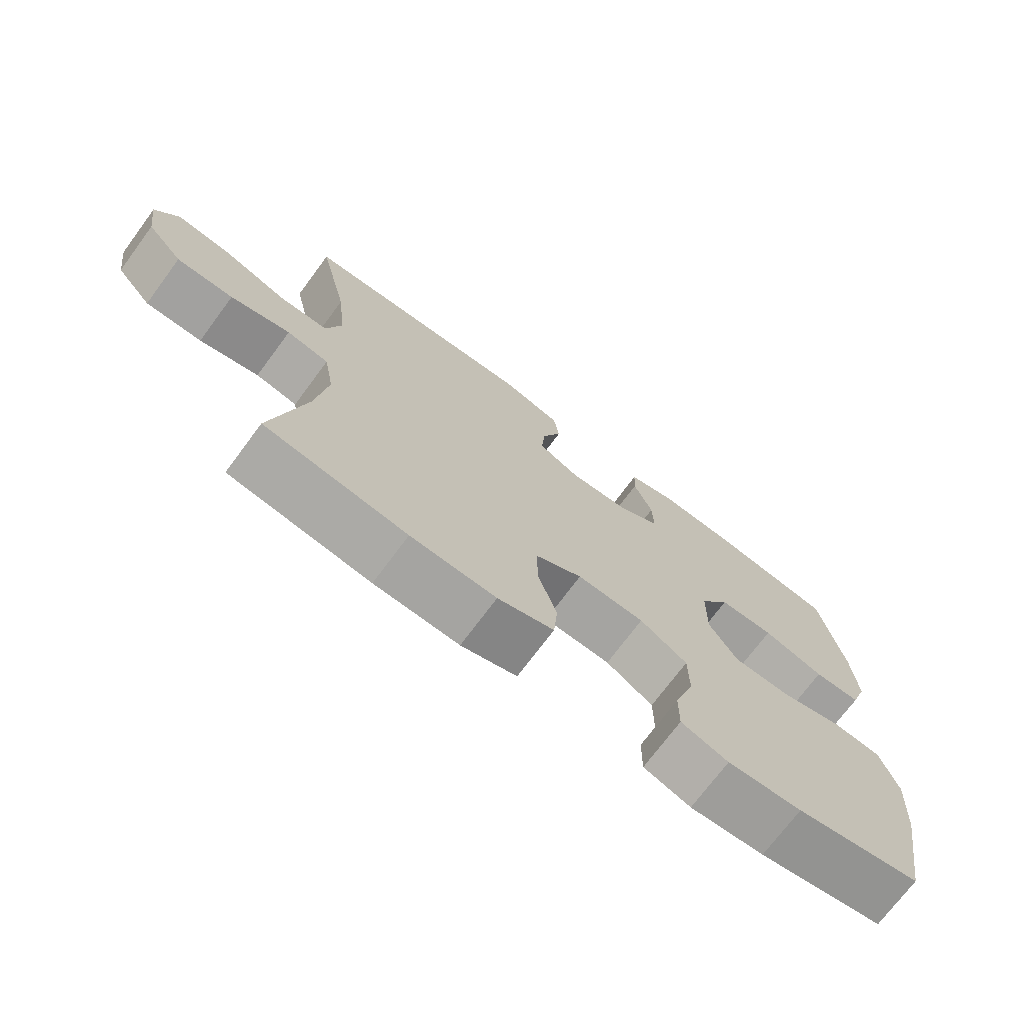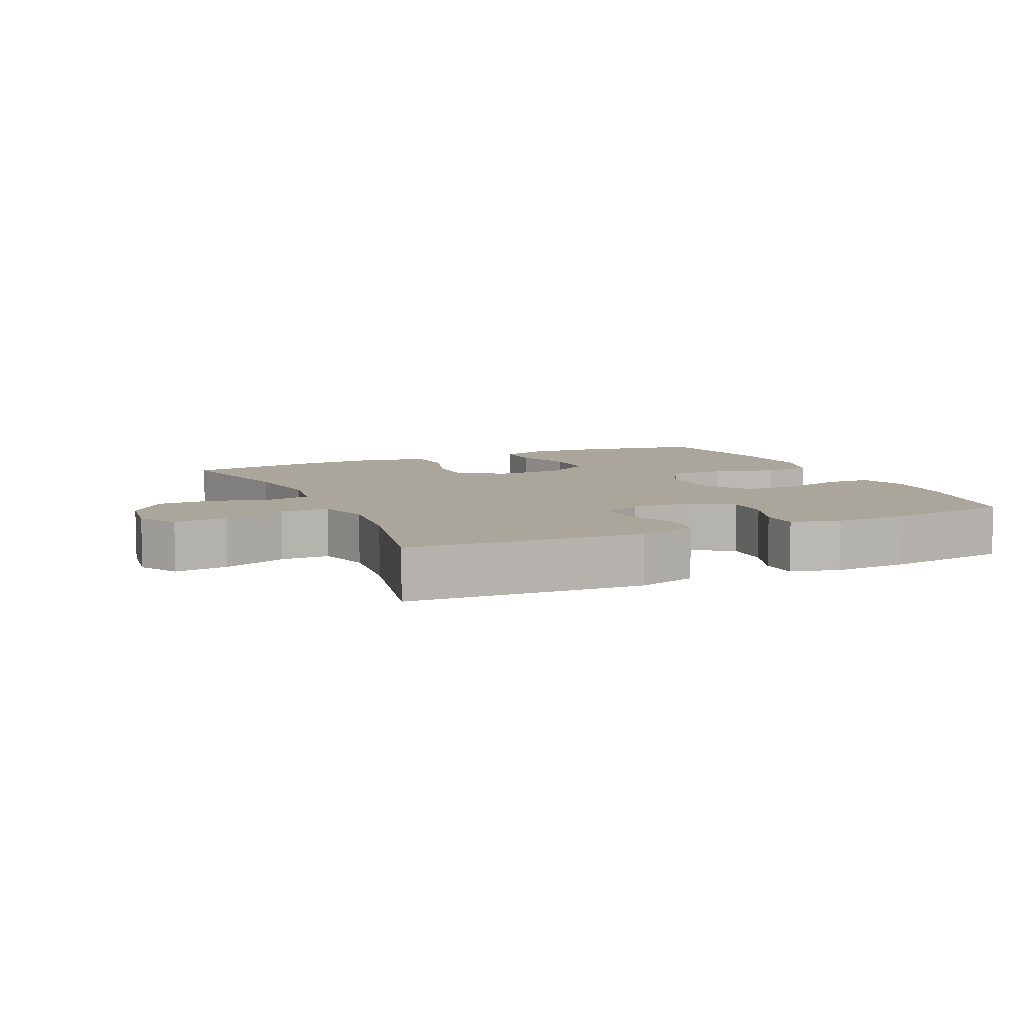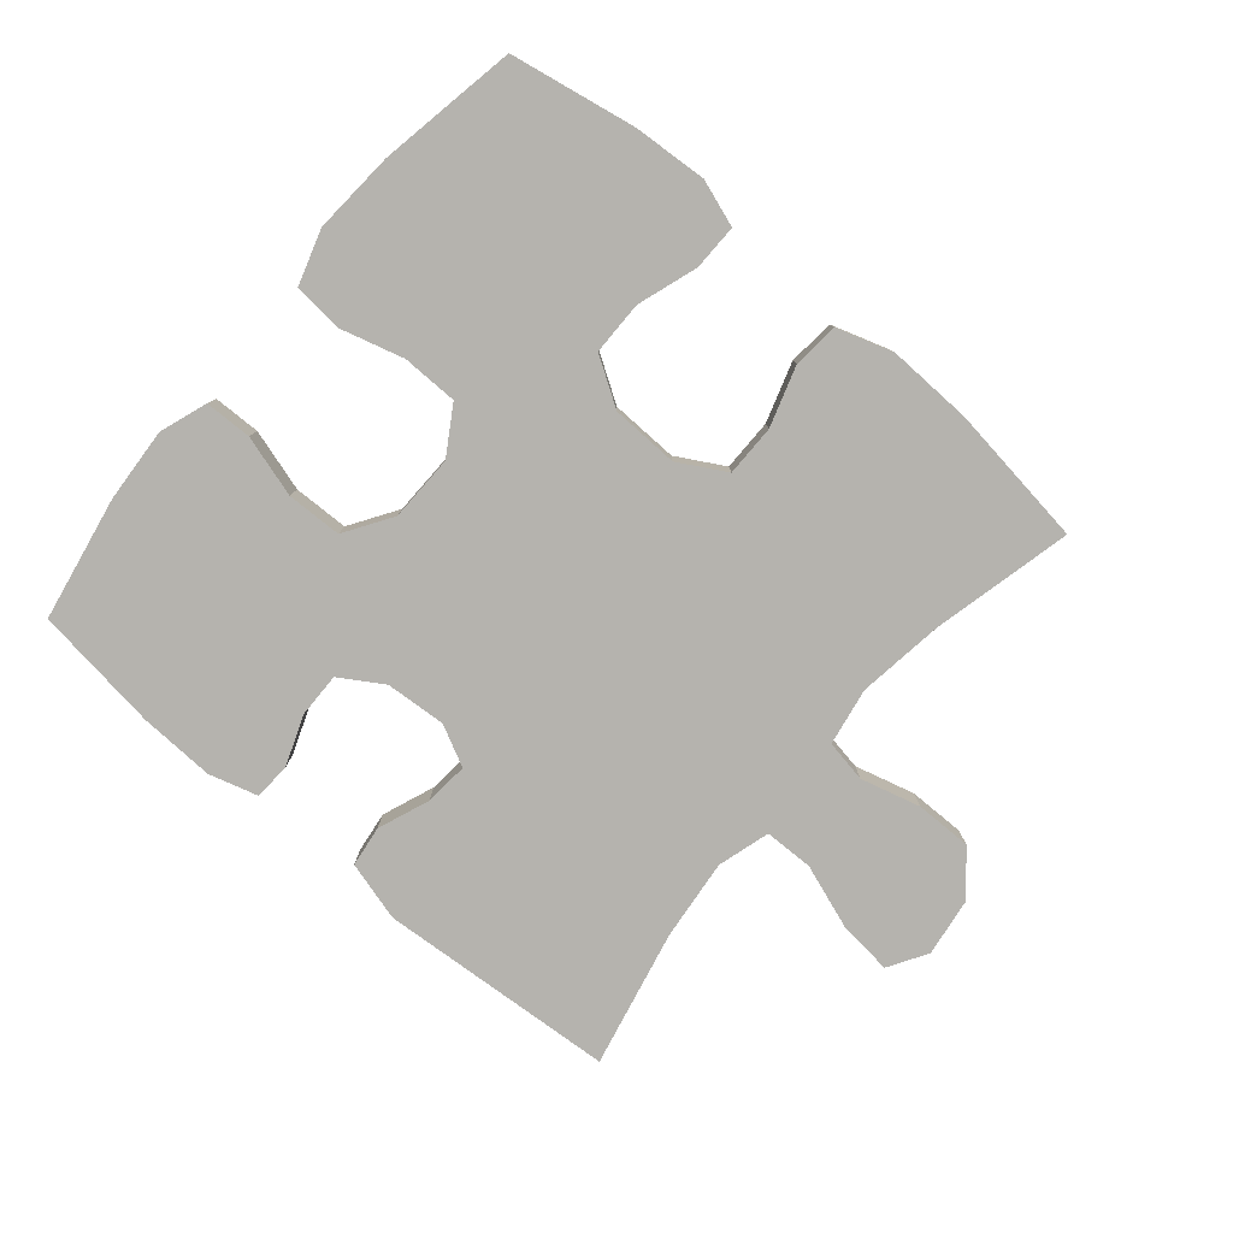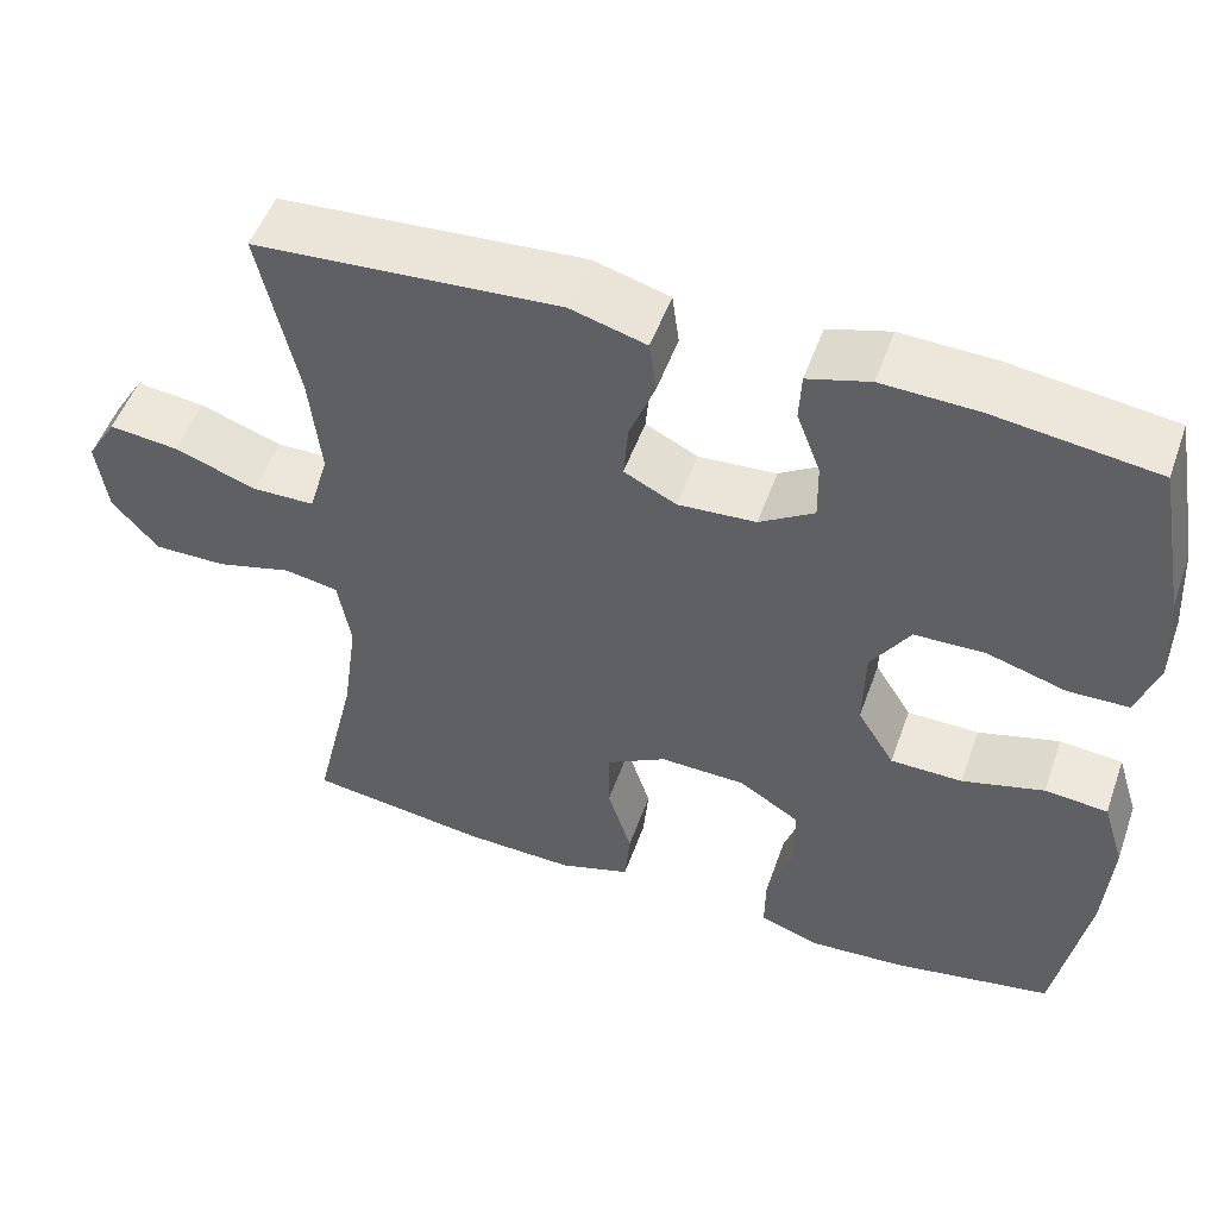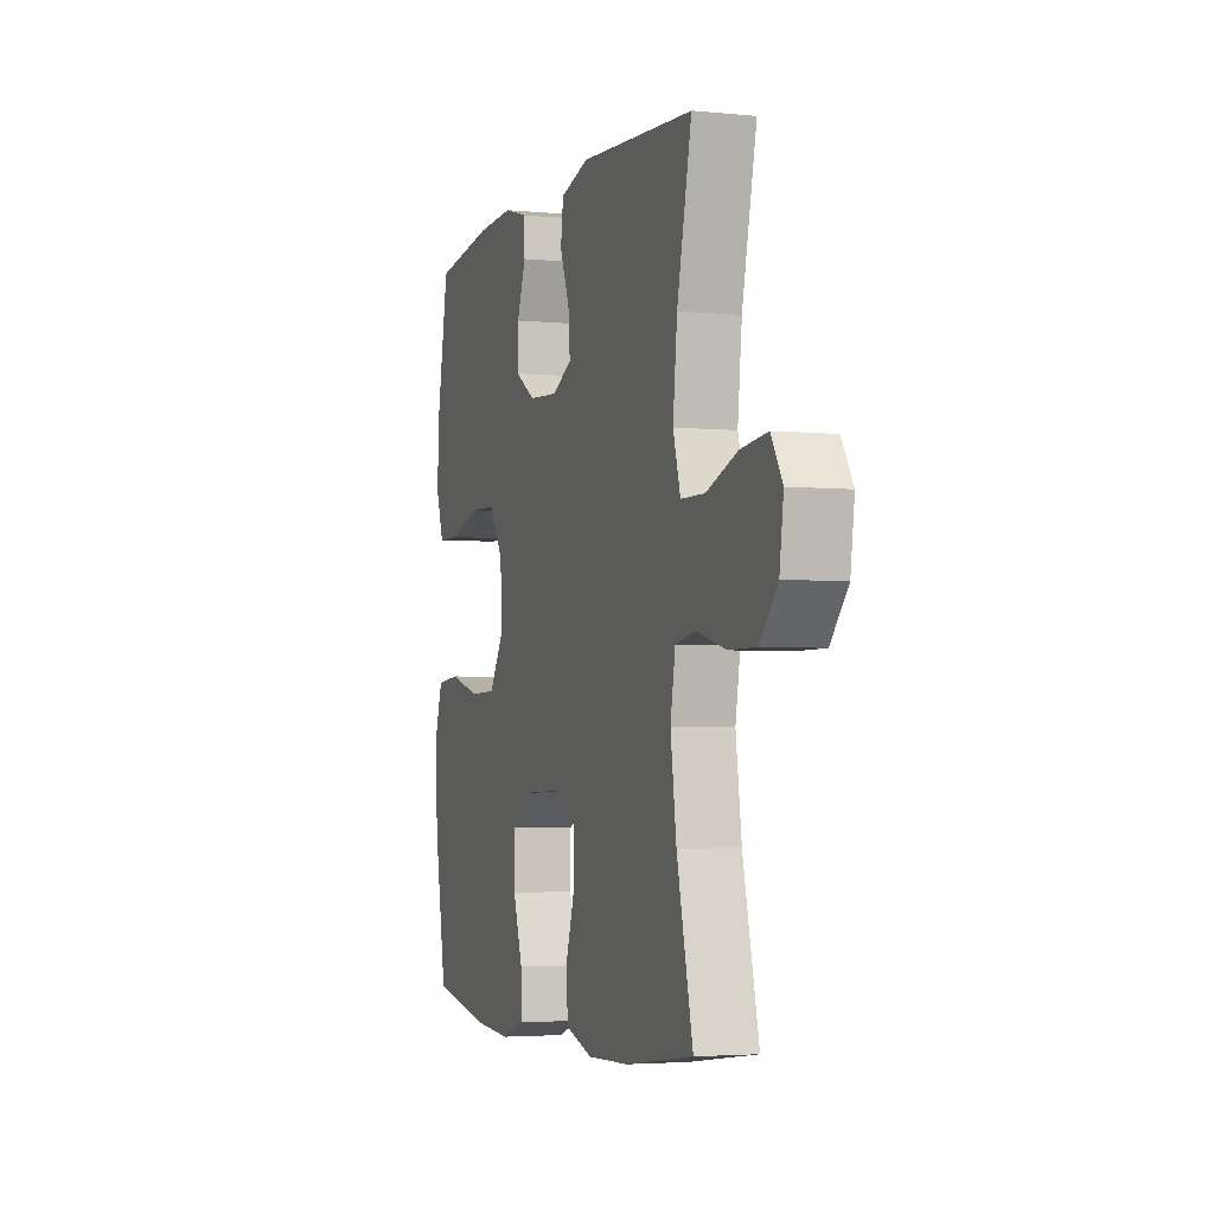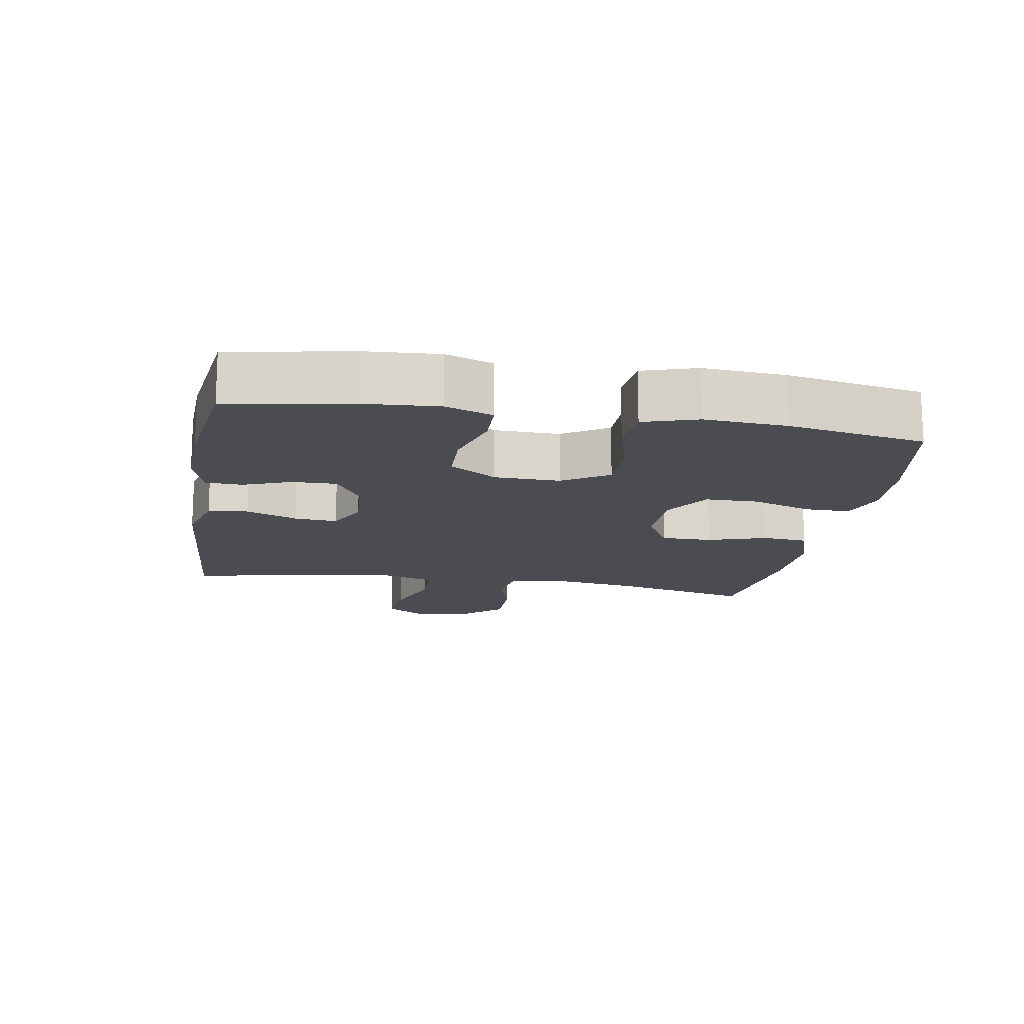
<metadata>
{"format":"obj","ext":"obj","renderer":"f3d","projection":"perspective","resolution":1024,"background":"white","views":[{"elev":-72.4,"azim":-36.6,"up":"+Z"},{"elev":7.9,"azim":-24.4,"up":"+Y"},{"elev":-79.9,"azim":139.8,"up":"+Y"},{"elev":51.5,"azim":19.4,"up":"+Z"},{"elev":-3.5,"azim":-108.5,"up":"+Z"},{"elev":-15.4,"azim":80.4,"up":"+Y"}]}
</metadata>
<code>
o path5018
v 0.3337 0.0375 0.525
v 0.2188 0.0375 0.5295
v 0.1444 0.0375 0.5082
v 0.1416 0.0375 0.451
v 0.17 0.0375 0.3758
v 0.1711 0.0375 0.3073
v 0.106 0.0375 0.2666
v 0.0132 0.0375 0.2604
v -0.04924 0.0375 0.2917
v -0.04356 0.0375 0.3583
v -0.0131 0.0375 0.437
v -0.02145 0.0375 0.4994
v -0.1122 0.0375 0.5247
v -0.4755 0.0375 0.4995
v -0.4294 0.0375 0.2908
v -0.416 0.0375 0.1665
v -0.4393 0.0375 0.08667
v -0.5143 0.0375 0.08544
v -0.6126 0.0375 0.1202
v -0.6954 0.0375 0.1293
v -0.7312 0.0375 0.07056
v -0.7186 0.0375 -0.01882
v -0.6639 0.0375 -0.08197
v -0.5773 0.0375 -0.08139
v -0.4862 0.0375 -0.05715
v -0.4219 0.0375 -0.06869
v -0.4065 0.0375 -0.1567
v -0.4248 0.0375 -0.2869
v -0.4755 0.0375 -0.5022
v -0.2588 0.0375 -0.5318
v -0.1289 0.0375 -0.5362
v -0.04337 0.0375 -0.5088
v -0.03708 0.0375 -0.4379
v -0.06586 0.0375 -0.3469
v -0.06586 0.0375 -0.2679
v 0.005868 0.0375 -0.2276
v 0.1086 0.0375 -0.2307
v 0.1808 0.0375 -0.2763
v 0.1813 0.0375 -0.3585
v 0.1506 0.0375 -0.4504
v 0.1499 0.0375 -0.5202
v 0.2217 0.0375 -0.5449
v 0.3351 0.0375 -0.5371
v 0.5264 0.0375 -0.5022
v 0.5645 0.0375 -0.2905
v 0.5731 0.0375 -0.1634
v 0.5469 0.0375 -0.07948
v 0.4721 0.0375 -0.07252
v 0.3743 0.0375 -0.09954
v 0.2888 0.0375 -0.09833
v 0.2448 0.0375 -0.02704
v 0.2467 0.0375 0.07462
v 0.2931 0.0375 0.1466
v 0.3773 0.0375 0.1487
v 0.4716 0.0375 0.1207
v 0.5433 0.0375 0.1223
v 0.569 0.0375 0.1953
v 0.5615 0.0375 0.3088
v 0.5264 0.0375 0.4995
v 0.3337 -0.0375 0.525
v 0.2188 -0.0375 0.5295
v 0.1444 -0.0375 0.5082
v 0.1416 -0.0375 0.451
v 0.17 -0.0375 0.3758
v 0.1711 -0.0375 0.3073
v 0.106 -0.0375 0.2666
v 0.0132 -0.0375 0.2604
v -0.04924 -0.0375 0.2917
v -0.04356 -0.0375 0.3583
v -0.0131 -0.0375 0.437
v -0.02145 -0.0375 0.4994
v -0.1122 -0.0375 0.5247
v -0.4755 -0.0375 0.4995
v -0.4294 -0.0375 0.2908
v -0.416 -0.0375 0.1665
v -0.4393 -0.0375 0.08667
v -0.5143 -0.0375 0.08544
v -0.6126 -0.0375 0.1202
v -0.6954 -0.0375 0.1293
v -0.7312 -0.0375 0.07056
v -0.7186 -0.0375 -0.01882
v -0.6639 -0.0375 -0.08197
v -0.5773 -0.0375 -0.08139
v -0.4862 -0.0375 -0.05715
v -0.4219 -0.0375 -0.06869
v -0.4065 -0.0375 -0.1567
v -0.4248 -0.0375 -0.2869
v -0.4755 -0.0375 -0.5022
v -0.2588 -0.0375 -0.5318
v -0.1289 -0.0375 -0.5362
v -0.04337 -0.0375 -0.5088
v -0.03708 -0.0375 -0.4379
v -0.06586 -0.0375 -0.3469
v -0.06586 -0.0375 -0.2679
v 0.005868 -0.0375 -0.2276
v 0.1086 -0.0375 -0.2307
v 0.1808 -0.0375 -0.2763
v 0.1813 -0.0375 -0.3585
v 0.1506 -0.0375 -0.4504
v 0.1499 -0.0375 -0.5202
v 0.2217 -0.0375 -0.5449
v 0.3351 -0.0375 -0.5371
v 0.5264 -0.0375 -0.5022
v 0.5645 -0.0375 -0.2905
v 0.5731 -0.0375 -0.1634
v 0.5469 -0.0375 -0.07948
v 0.4721 -0.0375 -0.07252
v 0.3743 -0.0375 -0.09954
v 0.2888 -0.0375 -0.09833
v 0.2448 -0.0375 -0.02704
v 0.2467 -0.0375 0.07462
v 0.2931 -0.0375 0.1466
v 0.3773 -0.0375 0.1487
v 0.4716 -0.0375 0.1207
v 0.5433 -0.0375 0.1223
v 0.569 -0.0375 0.1953
v 0.5615 -0.0375 0.3088
v 0.5264 -0.0375 0.4995
v 0.3337 0.0375 0.525
v 0.2188 0.0375 0.5295
v 0.1444 0.0375 0.5082
v 0.1444 0.0375 0.5082
v -0.02145 0.0375 0.4994
v -0.02145 0.0375 0.4994
v -0.1122 0.0375 0.5247
v 0.1416 0.0375 0.451
v 0.5264 0.0375 0.4995
v 0.5264 0.0375 0.4995
v -0.4755 0.0375 0.4995
v -0.4755 0.0375 0.4995
v -0.0131 0.0375 0.437
v 0.17 0.0375 0.3758
v -0.04356 0.0375 0.3583
v 0.5615 0.0375 0.3088
v -0.4294 0.0375 0.2908
v 0.1711 0.0375 0.3073
v -0.04924 0.0375 0.2917
v -0.04924 0.0375 0.2917
v 0.569 0.0375 0.1953
v 0.106 0.0375 0.2666
v 0.0132 0.0375 0.2604
v -0.416 0.0375 0.1665
v 0.5433 0.0375 0.1223
v 0.5433 0.0375 0.1223
v 0.2931 0.0375 0.1466
v 0.3773 0.0375 0.1487
v -0.4393 0.0375 0.08667
v -0.4393 0.0375 0.08667
v 0.4716 0.0375 0.1207
v 0.2467 0.0375 0.07462
v -0.6126 0.0375 0.1202
v -0.6954 0.0375 0.1293
v -0.6954 0.0375 0.1293
v -0.7312 0.0375 0.07056
v -0.5143 0.0375 0.08544
v 0.2448 0.0375 -0.02704
v -0.7186 0.0375 -0.01882
v -0.6639 0.0375 -0.08197
v 0.2888 0.0375 -0.09833
v -0.4862 0.0375 -0.05715
v -0.4219 0.0375 -0.06869
v -0.4219 0.0375 -0.06869
v -0.5773 0.0375 -0.08139
v -0.4065 0.0375 -0.1567
v 0.5469 0.0375 -0.07948
v 0.5469 0.0375 -0.07948
v 0.4721 0.0375 -0.07252
v 0.3743 0.0375 -0.09954
v 0.5731 0.0375 -0.1634
v -0.4248 0.0375 -0.2869
v 0.5645 0.0375 -0.2905
v 0.005868 0.0375 -0.2276
v 0.1086 0.0375 -0.2307
v -0.06586 0.0375 -0.2679
v -0.06586 0.0375 -0.2679
v 0.1808 0.0375 -0.2763
v -0.06586 0.0375 -0.3469
v 0.1813 0.0375 -0.3585
v -0.03708 0.0375 -0.4379
v 0.1506 0.0375 -0.4504
v 0.5264 0.0375 -0.5022
v 0.5264 0.0375 -0.5022
v -0.04337 0.0375 -0.5088
v -0.04337 0.0375 -0.5088
v 0.1499 0.0375 -0.5202
v 0.1499 0.0375 -0.5202
v -0.4755 0.0375 -0.5022
v -0.4755 0.0375 -0.5022
v -0.1289 0.0375 -0.5362
v -0.2588 0.0375 -0.5318
v 0.3351 0.0375 -0.5371
v 0.2217 0.0375 -0.5449
v 0.3337 -0.0375 0.525
v 0.2188 -0.0375 0.5295
v 0.1444 -0.0375 0.5082
v 0.1444 -0.0375 0.5082
v -0.02145 -0.0375 0.4994
v -0.02145 -0.0375 0.4994
v -0.1122 -0.0375 0.5247
v 0.1416 -0.0375 0.451
v 0.5264 -0.0375 0.4995
v 0.5264 -0.0375 0.4995
v -0.4755 -0.0375 0.4995
v -0.4755 -0.0375 0.4995
v -0.0131 -0.0375 0.437
v 0.17 -0.0375 0.3758
v -0.04356 -0.0375 0.3583
v 0.5615 -0.0375 0.3088
v -0.4294 -0.0375 0.2908
v 0.1711 -0.0375 0.3073
v -0.04924 -0.0375 0.2917
v -0.04924 -0.0375 0.2917
v 0.569 -0.0375 0.1953
v 0.106 -0.0375 0.2666
v 0.0132 -0.0375 0.2604
v -0.416 -0.0375 0.1665
v 0.5433 -0.0375 0.1223
v 0.5433 -0.0375 0.1223
v 0.2931 -0.0375 0.1466
v 0.3773 -0.0375 0.1487
v -0.4393 -0.0375 0.08667
v -0.4393 -0.0375 0.08667
v 0.4716 -0.0375 0.1207
v 0.2467 -0.0375 0.07462
v -0.6126 -0.0375 0.1202
v -0.6954 -0.0375 0.1293
v -0.6954 -0.0375 0.1293
v -0.7312 -0.0375 0.07056
v -0.5143 -0.0375 0.08544
v 0.2448 -0.0375 -0.02704
v -0.7186 -0.0375 -0.01882
v -0.6639 -0.0375 -0.08197
v 0.2888 -0.0375 -0.09833
v -0.4862 -0.0375 -0.05715
v -0.4219 -0.0375 -0.06869
v -0.4219 -0.0375 -0.06869
v -0.5773 -0.0375 -0.08139
v -0.4065 -0.0375 -0.1567
v 0.5469 -0.0375 -0.07948
v 0.5469 -0.0375 -0.07948
v 0.4721 -0.0375 -0.07252
v 0.3743 -0.0375 -0.09954
v 0.5731 -0.0375 -0.1634
v -0.4248 -0.0375 -0.2869
v 0.5645 -0.0375 -0.2905
v 0.005868 -0.0375 -0.2276
v 0.1086 -0.0375 -0.2307
v -0.06586 -0.0375 -0.2679
v -0.06586 -0.0375 -0.2679
v 0.1808 -0.0375 -0.2763
v -0.06586 -0.0375 -0.3469
v 0.1813 -0.0375 -0.3585
v -0.03708 -0.0375 -0.4379
v 0.1506 -0.0375 -0.4504
v 0.5264 -0.0375 -0.5022
v 0.5264 -0.0375 -0.5022
v -0.04337 -0.0375 -0.5088
v -0.04337 -0.0375 -0.5088
v 0.1499 -0.0375 -0.5202
v 0.1499 -0.0375 -0.5202
v -0.4755 -0.0375 -0.5022
v -0.4755 -0.0375 -0.5022
v -0.1289 -0.0375 -0.5362
v -0.2588 -0.0375 -0.5318
v 0.3351 -0.0375 -0.5371
v 0.2217 -0.0375 -0.5449
f 242 243 241
f 208 193 220
f 211 216 221
f 221 229 234
f 248 235 238
f 214 219 210
f 219 214 224
f 230 247 233
f 235 221 234
f 248 238 244
f 213 208 220
f 200 194 195
f 194 206 193
f 264 244 261
f 237 231 232
f 234 229 237
f 230 246 247
f 224 214 215
f 220 210 219
f 233 250 242
f 205 199 207
f 245 252 265
f 266 254 259
f 209 207 199
f 263 251 264
f 252 254 266
f 233 247 250
f 264 251 244
f 207 209 211
f 201 193 208
f 197 199 205
f 230 215 246
f 231 237 225
f 224 215 230
f 246 235 248
f 229 225 237
f 193 210 220
f 231 225 228
f 251 248 244
f 245 265 255
f 265 252 266
f 250 252 245
f 251 263 253
f 242 250 245
f 215 211 235
f 243 242 245
f 217 213 223
f 223 213 220
f 235 211 221
f 203 209 199
f 206 194 200
f 241 243 239
f 210 193 206
f 215 235 246
f 228 225 226
f 216 211 209
f 253 263 257
f 1 2 61 60
f 2 122 196 61
f 124 13 72 198
f 3 4 63 62
f 128 1 60 202
f 13 130 204 72
f 11 12 71 70
f 4 5 64 63
f 10 11 70 69
f 58 59 118 117
f 14 15 74 73
f 5 6 65 64
f 138 10 69 212
f 57 58 117 116
f 6 7 66 65
f 8 9 68 67
f 15 16 75 74
f 7 8 67 66
f 144 57 116 218
f 53 54 113 112
f 16 148 222 75
f 55 56 115 114
f 54 55 114 113
f 52 53 112 111
f 19 153 227 78
f 20 21 80 79
f 18 19 78 77
f 17 18 77 76
f 51 52 111 110
f 21 22 81 80
f 22 23 82 81
f 50 51 110 109
f 25 162 236 84
f 24 25 84 83
f 23 24 83 82
f 26 27 86 85
f 166 48 107 240
f 48 49 108 107
f 46 47 106 105
f 49 50 109 108
f 27 28 87 86
f 45 46 105 104
f 36 37 96 95
f 175 36 95 249
f 37 38 97 96
f 34 35 94 93
f 38 39 98 97
f 33 34 93 92
f 39 40 99 98
f 182 45 104 256
f 184 33 92 258
f 40 186 260 99
f 28 188 262 87
f 31 32 91 90
f 30 31 90 89
f 29 30 89 88
f 43 44 103 102
f 42 43 102 101
f 41 42 101 100
f 168 167 169
f 134 146 119
f 137 147 142
f 147 160 155
f 174 164 161
f 140 136 145
f 145 150 140
f 156 159 173
f 161 160 147
f 174 170 164
f 139 146 134
f 126 121 120
f 120 119 132
f 190 187 170
f 163 158 157
f 160 163 155
f 156 173 172
f 150 141 140
f 146 145 136
f 159 168 176
f 131 133 125
f 171 191 178
f 192 185 180
f 135 125 133
f 189 190 177
f 178 192 180
f 159 176 173
f 190 170 177
f 133 137 135
f 127 134 119
f 123 131 125
f 156 172 141
f 157 151 163
f 150 156 141
f 172 174 161
f 155 163 151
f 119 146 136
f 157 154 151
f 177 170 174
f 171 181 191
f 191 192 178
f 176 171 178
f 177 179 189
f 168 171 176
f 141 161 137
f 169 171 168
f 143 149 139
f 149 146 139
f 161 147 137
f 129 125 135
f 132 126 120
f 167 165 169
f 136 132 119
f 141 172 161
f 154 152 151
f 142 135 137
f 179 183 189

</code>
